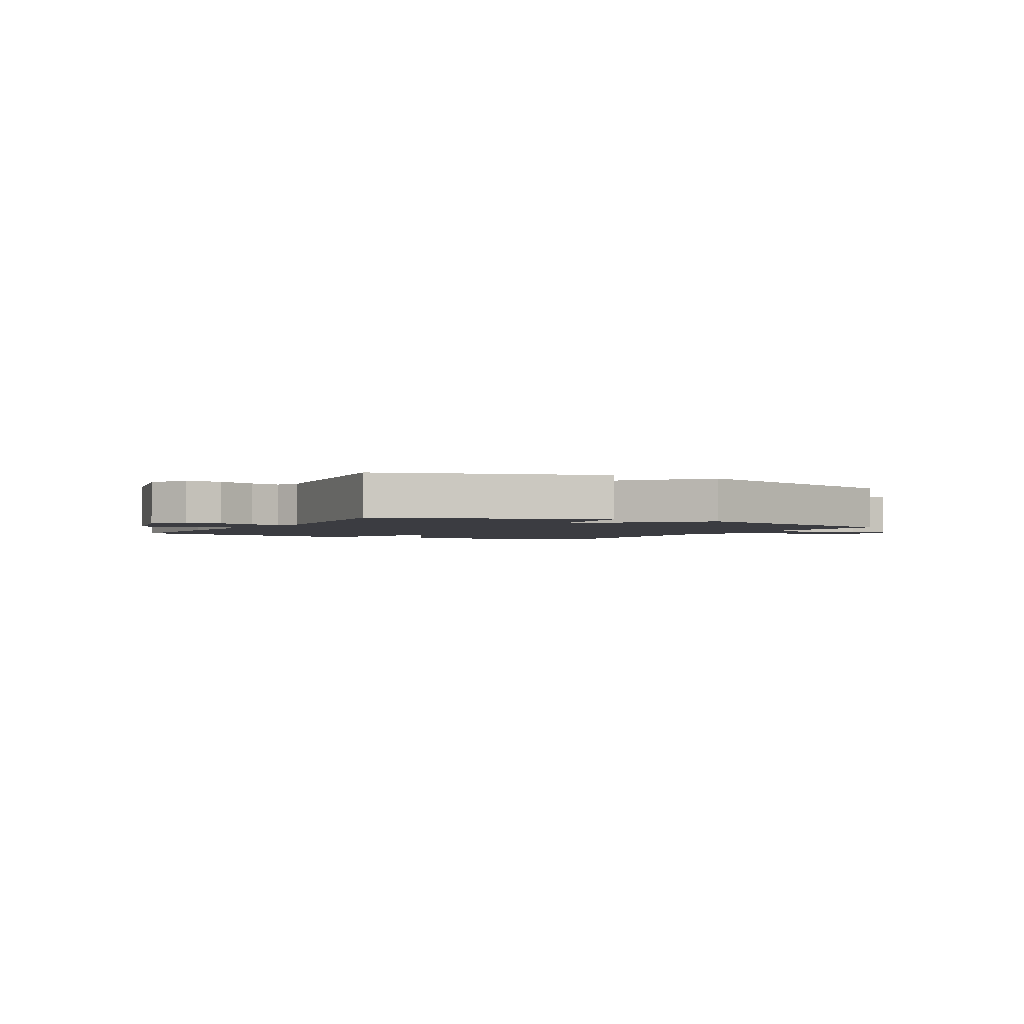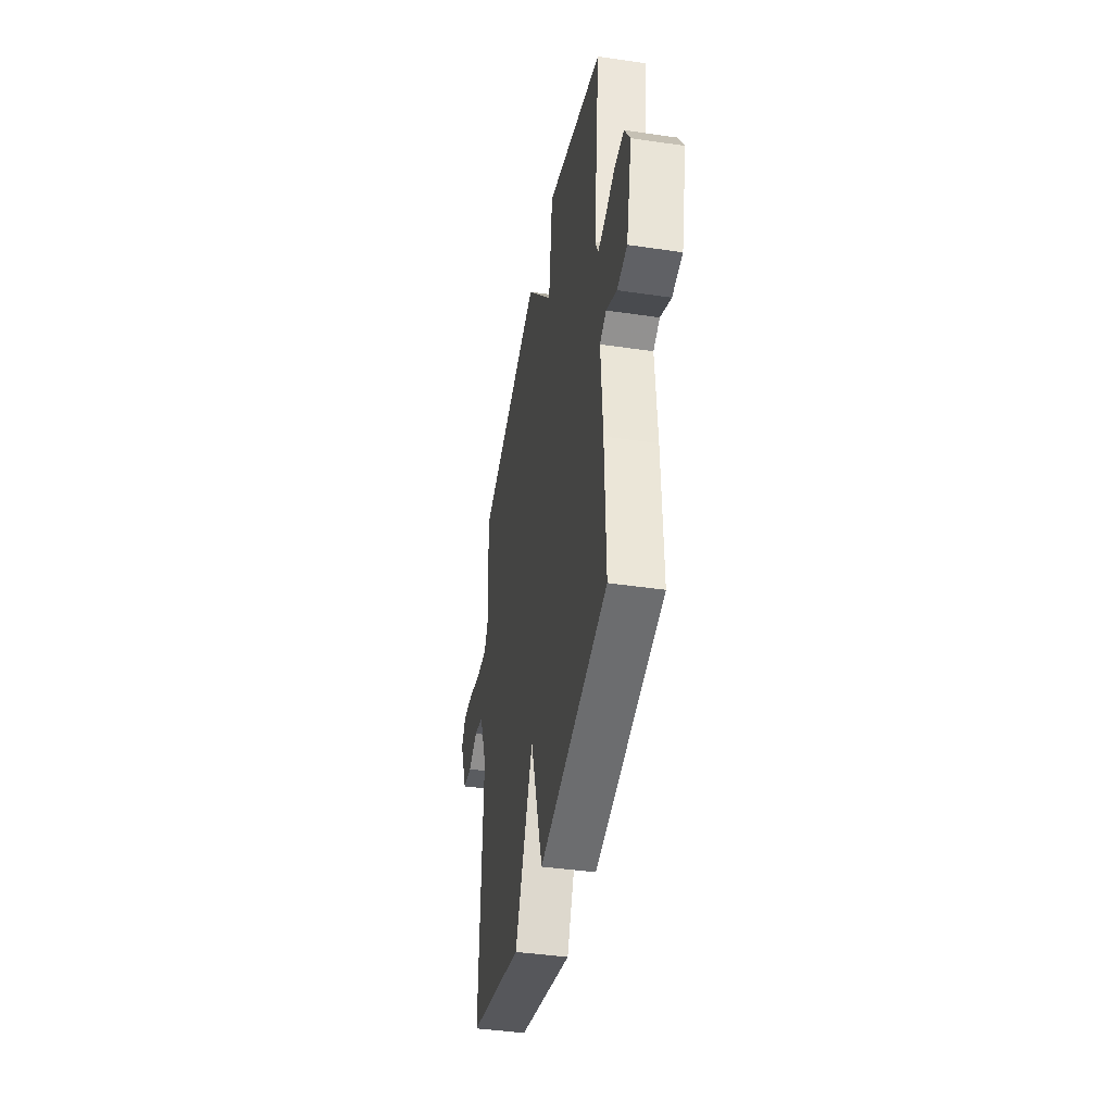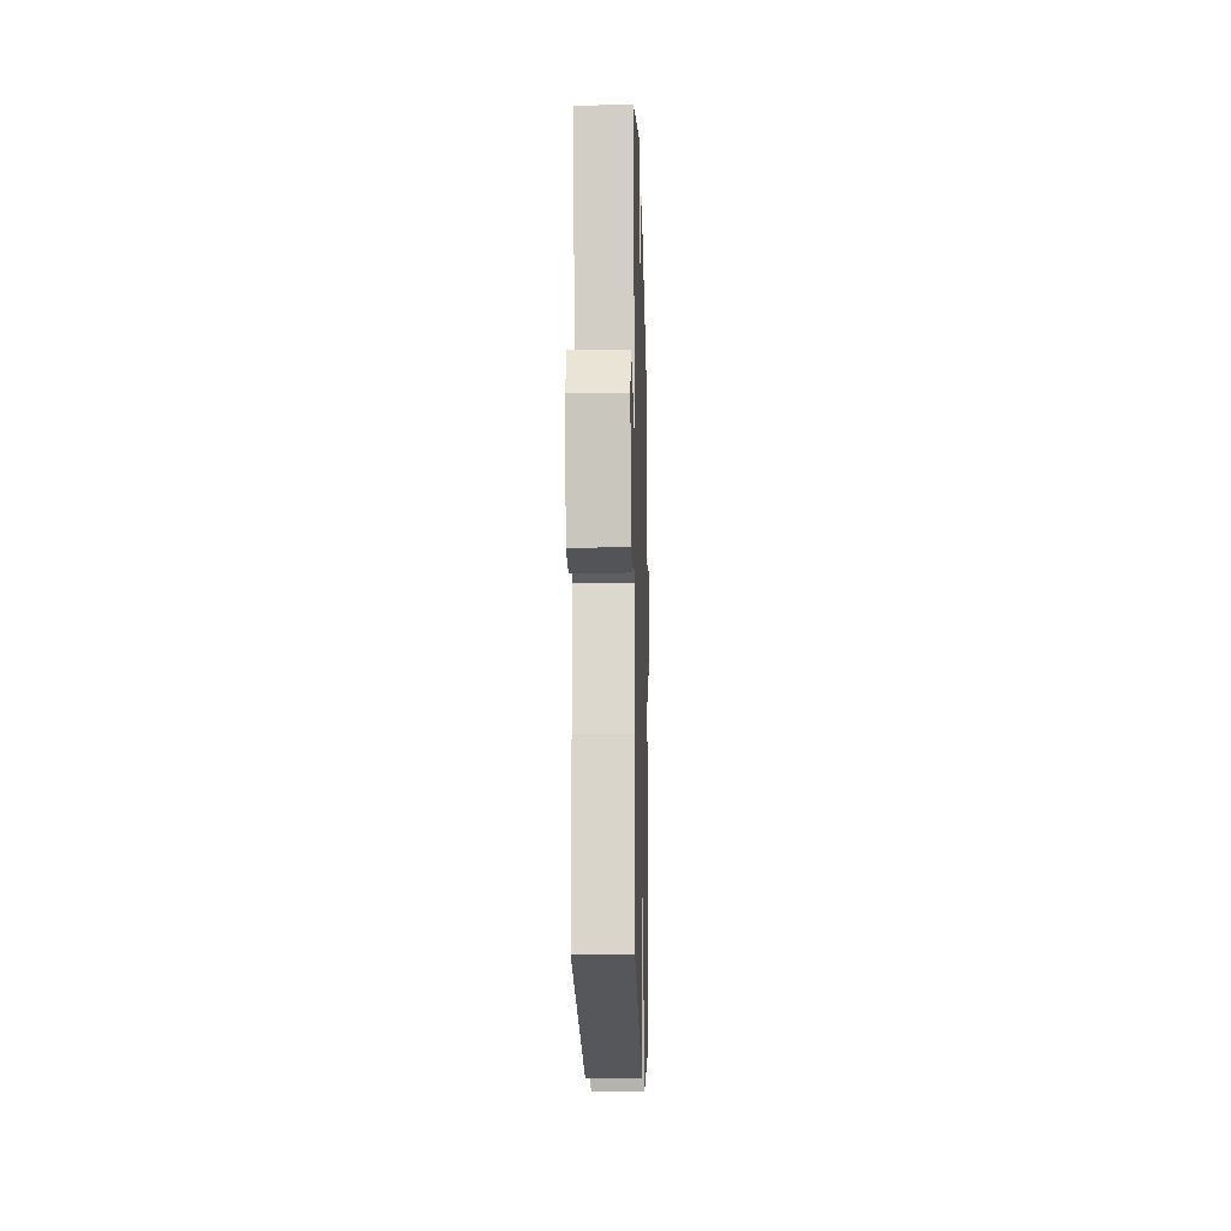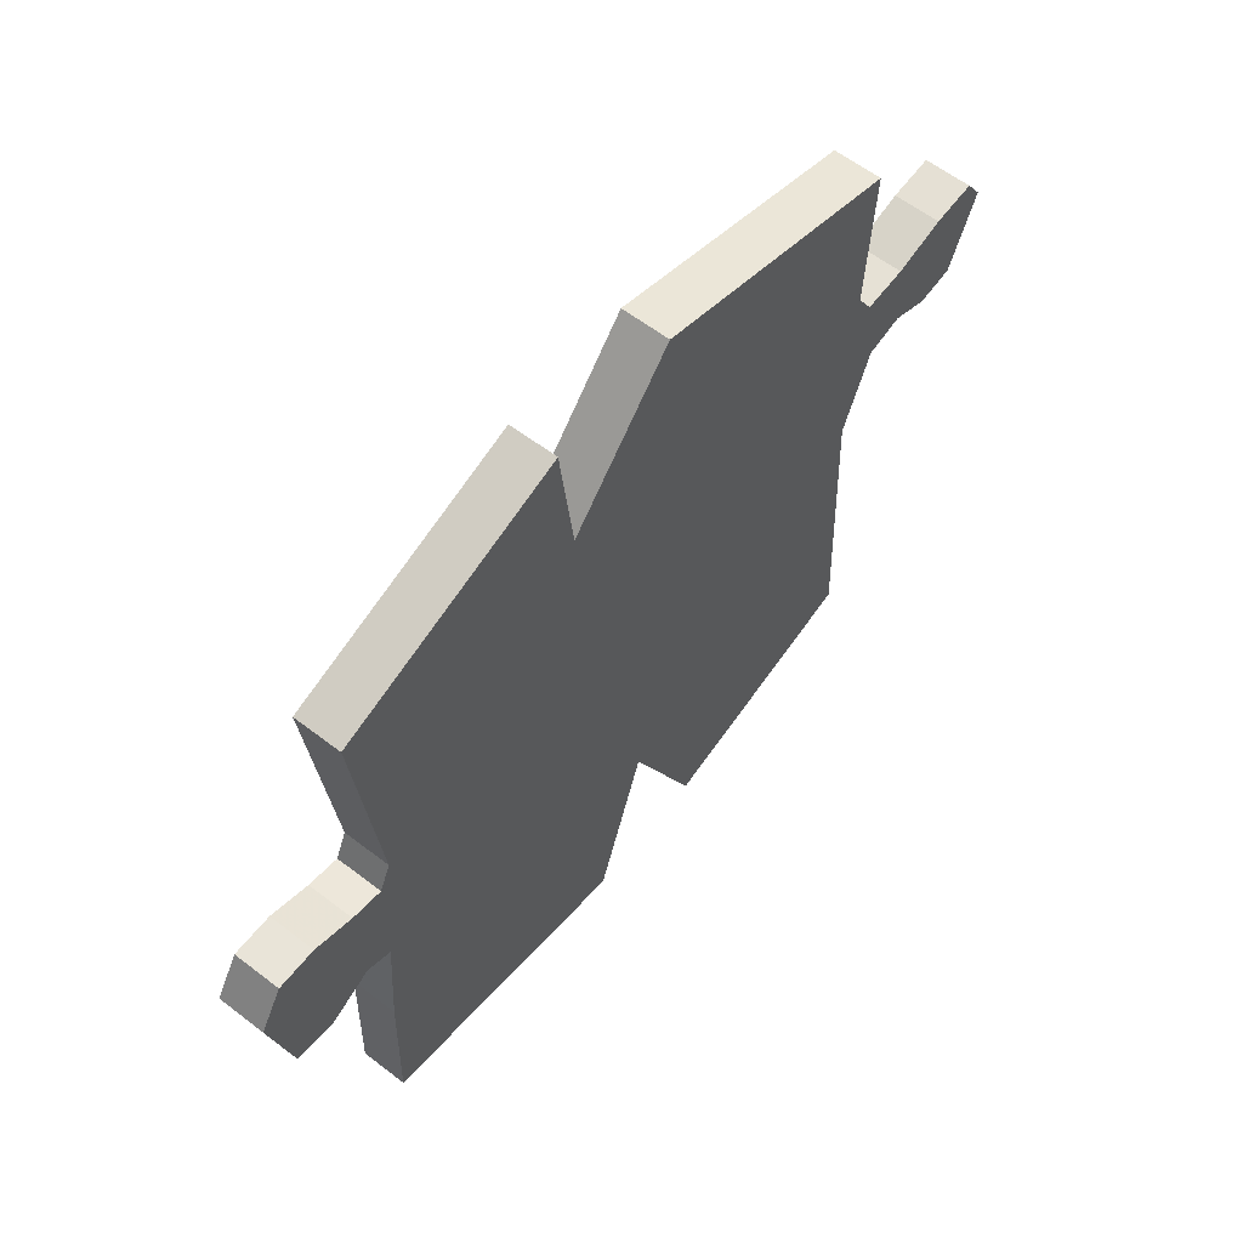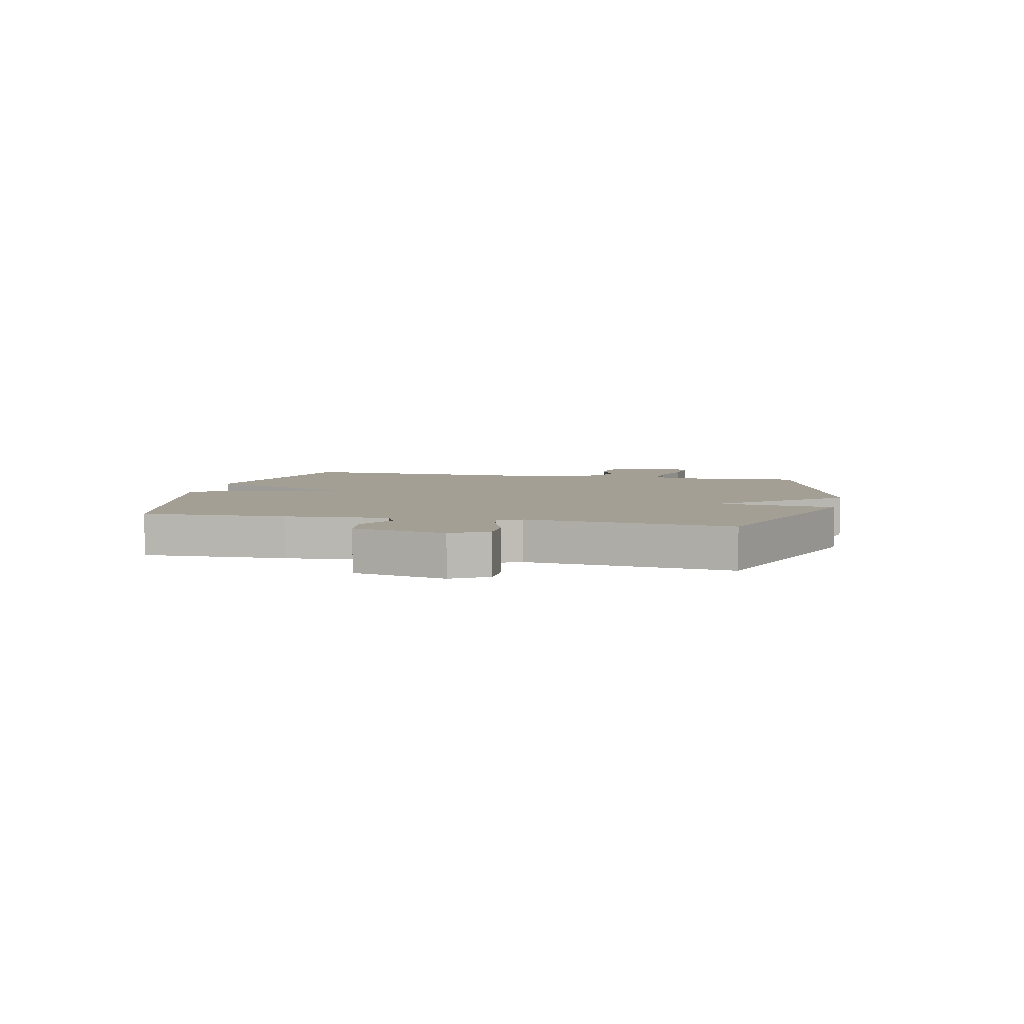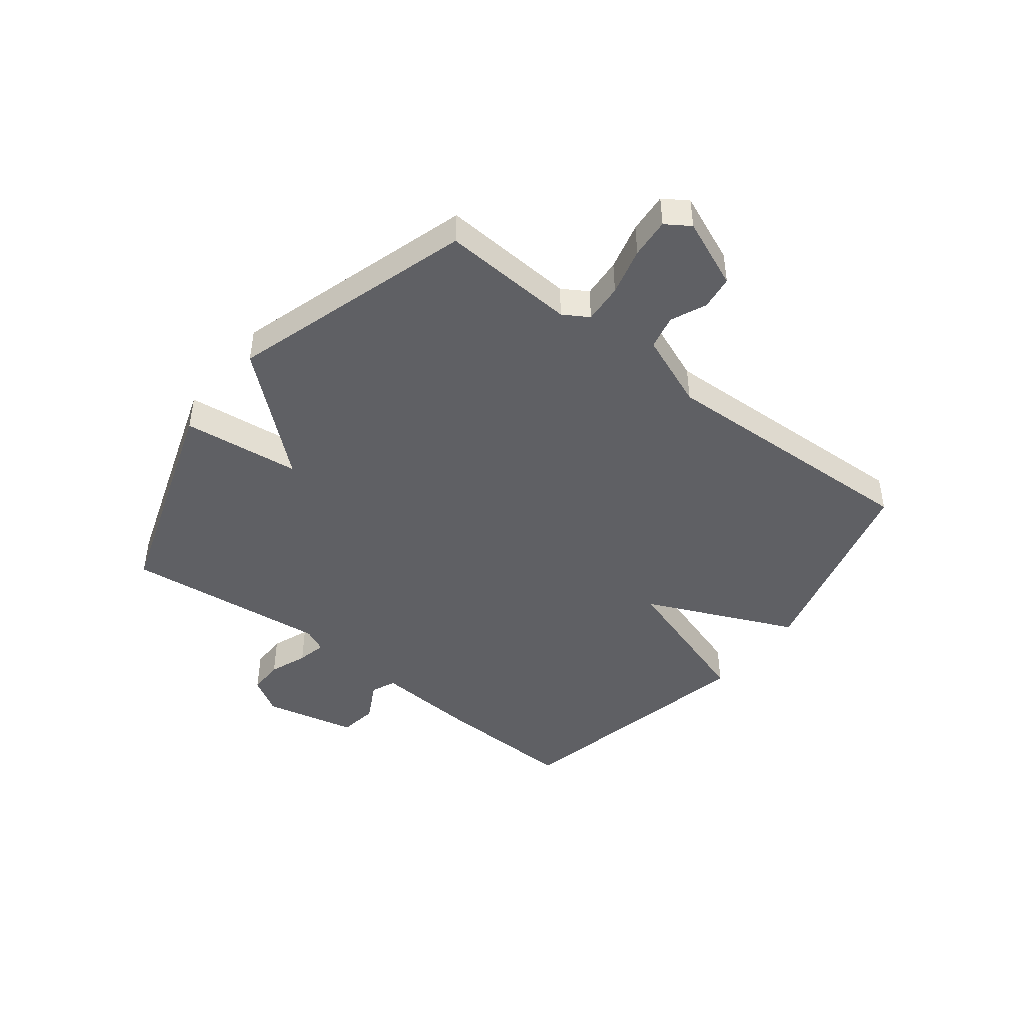
<metadata>
{"format":"obj","ext":"obj","renderer":"f3d","projection":"perspective","resolution":1024,"background":"white","views":[{"elev":-2.2,"azim":-29.2,"up":"+Y"},{"elev":-41.8,"azim":-100.1,"up":"+Z"},{"elev":-14.3,"azim":-88.5,"up":"+Z"},{"elev":60.1,"azim":-51.8,"up":"+Z"},{"elev":5.3,"azim":-77.5,"up":"+Y"},{"elev":-44.9,"azim":51.9,"up":"+Y"}]}
</metadata>
<code>
v 0.5 0.07 -0.5
v 0.145 0.07 -0.595
v 0.028 0.07 -0.334
v -0.055 0.07 -0.595
v -0.5 0.07 -0.5
v -0.493 0.07 -0.254
v -0.481 0.07 -0.077
v -0.523 0.07 -0.058
v -0.592 0.07 -0.095
v -0.659 0.07 -0.085
v -0.696 0.07 0.076
v -0.658 0.07 0.139
v -0.596 0.07 0.139
v -0.53 0.07 0.114
v -0.479 0.07 0.103
v -0.46 0.07 0.145
v -0.5 0.07 0.5
v -0.123 0.07 0.628
v -0.099 0.07 0.423
v 0.077 0.07 0.628
v 0.5 0.07 0.5
v 0.486 0.07 0.266
v 0.513 0.07 0.222
v 0.582 0.07 0.227
v 0.665 0.07 0.249
v 0.735 0.07 0.255
v 0.763 0.07 0.213
v 0.713 0.07 0.093
v 0.654 0.07 0.085
v 0.592 0.07 0.112
v 0.532 0.07 0.098
v 0.481 0.07 -0.031
v 0.5 0 -0.5
v 0.145 0 -0.595
v 0.028 0 -0.334
v -0.055 0 -0.595
v -0.5 0 -0.5
v -0.493 0 -0.254
v -0.481 0 -0.077
v -0.523 0 -0.058
v -0.592 0 -0.095
v -0.659 0 -0.085
v -0.696 0 0.076
v -0.658 0 0.139
v -0.596 0 0.139
v -0.53 0 0.114
v -0.479 0 0.103
v -0.46 0 0.145
v -0.5 0 0.5
v -0.123 0 0.628
v -0.099 0 0.423
v 0.077 0 0.628
v 0.5 0 0.5
v 0.486 0 0.266
v 0.513 0 0.222
v 0.582 0 0.227
v 0.665 0 0.249
v 0.735 0 0.255
v 0.763 0 0.213
v 0.713 0 0.093
v 0.654 0 0.085
v 0.592 0 0.112
v 0.532 0 0.098
v 0.481 0 -0.031
f 28 29 30
f 27 28 30
f 26 27 30
f 25 26 30
f 24 25 30
f 23 24 30 31
f 22 23 31 32
f 19 20 21 22
f 16 17 18 19
f 19 22 32
f 16 19 32
f 15 16 32
f 12 13 14
f 11 12 14
f 10 11 14
f 9 10 14
f 8 9 14
f 7 8 14 15
f 5 6 7
f 4 5 7
f 3 4 7
f 15 32 1
f 7 15 1
f 3 7 1
f 1 2 3
f 62 61 60
f 62 60 59
f 62 59 58
f 62 58 57
f 62 57 56
f 63 62 56 55
f 64 63 55 54
f 54 53 52 51
f 51 50 49 48
f 64 54 51
f 64 51 48
f 64 48 47
f 46 45 44
f 46 44 43
f 46 43 42
f 46 42 41
f 46 41 40
f 47 46 40 39
f 39 38 37
f 39 37 36
f 39 36 35
f 33 64 47
f 33 47 39
f 33 39 35
f 35 34 33
f 1 33 34 2
f 2 34 35 3
f 3 35 36 4
f 4 36 37 5
f 5 37 38 6
f 6 38 39 7
f 7 39 40 8
f 8 40 41 9
f 9 41 42 10
f 10 42 43 11
f 11 43 44 12
f 12 44 45 13
f 13 45 46 14
f 14 46 47 15
f 15 47 48 16
f 16 48 49 17
f 17 49 50 18
f 18 50 51 19
f 19 51 52 20
f 20 52 53 21
f 21 53 54 22
f 22 54 55 23
f 23 55 56 24
f 24 56 57 25
f 25 57 58 26
f 26 58 59 27
f 27 59 60 28
f 28 60 61 29
f 29 61 62 30
f 30 62 63 31
f 31 63 64 32
f 32 64 33 1

</code>
